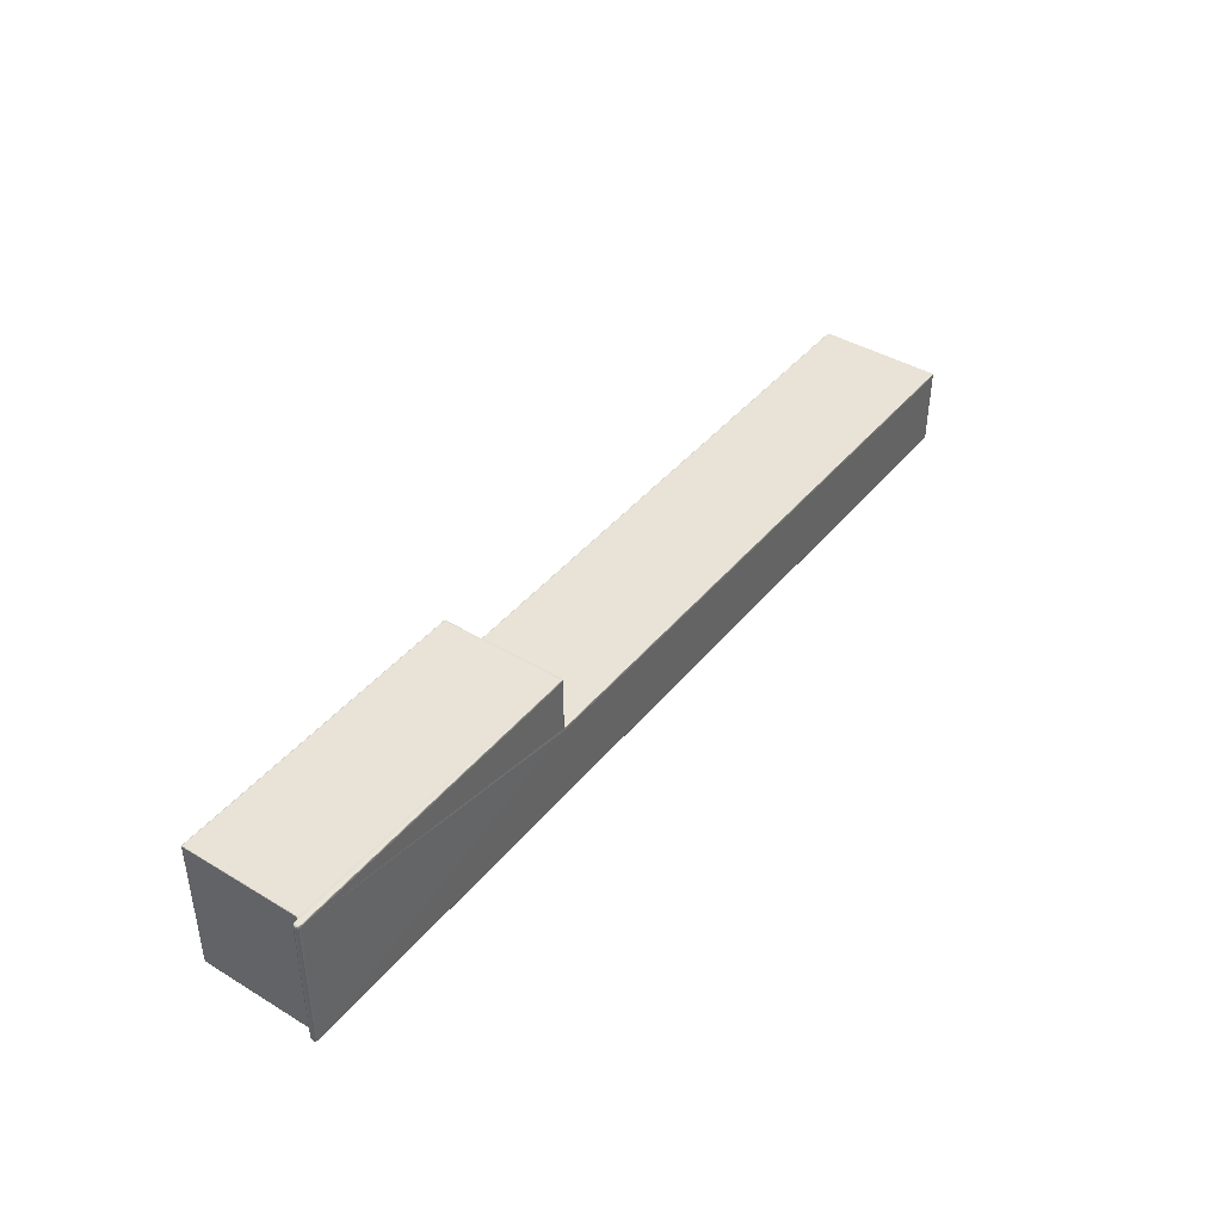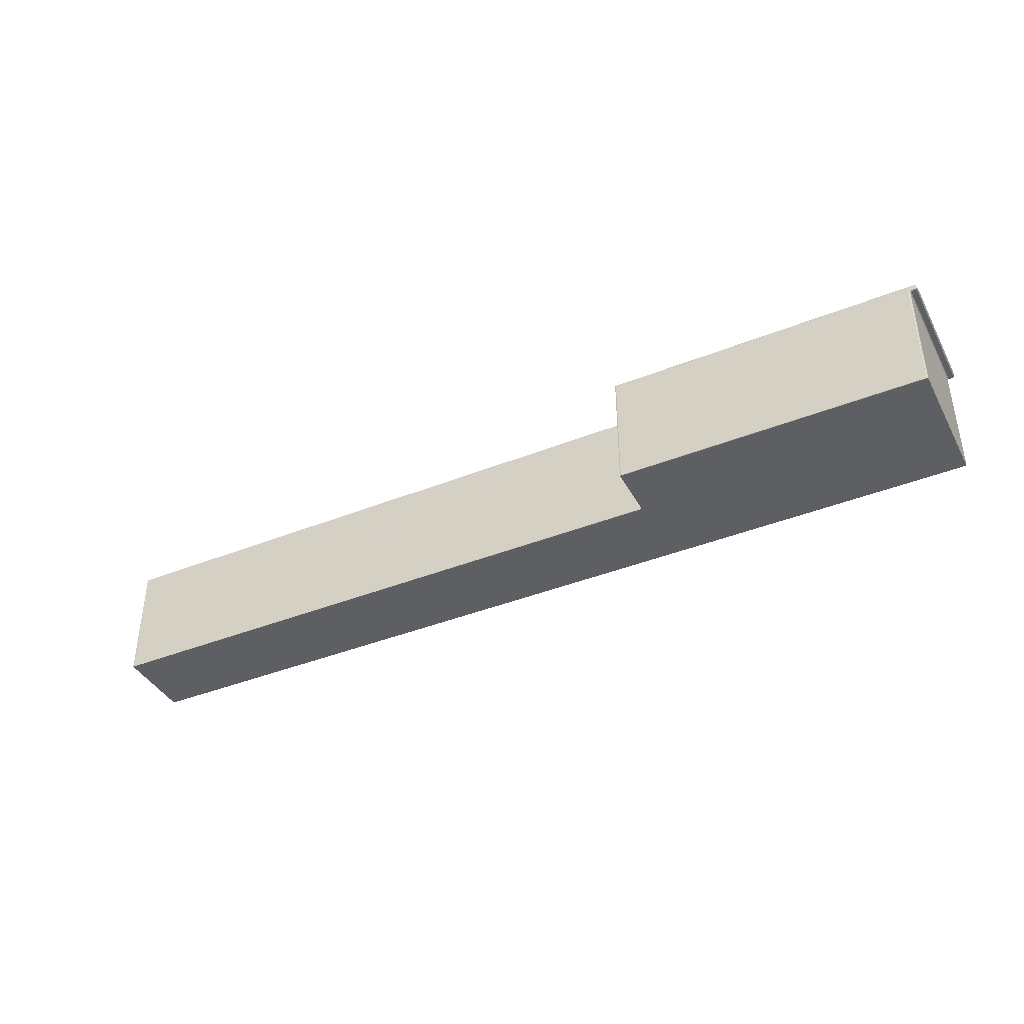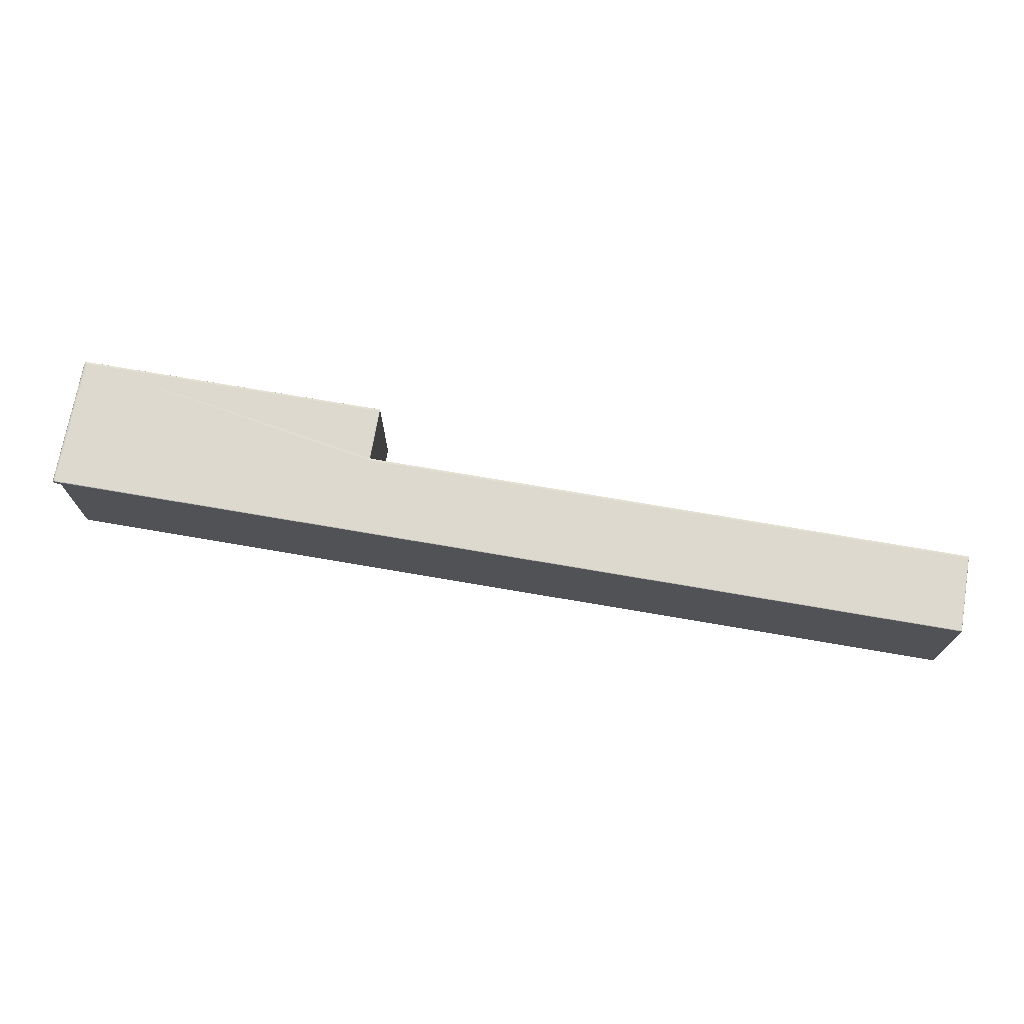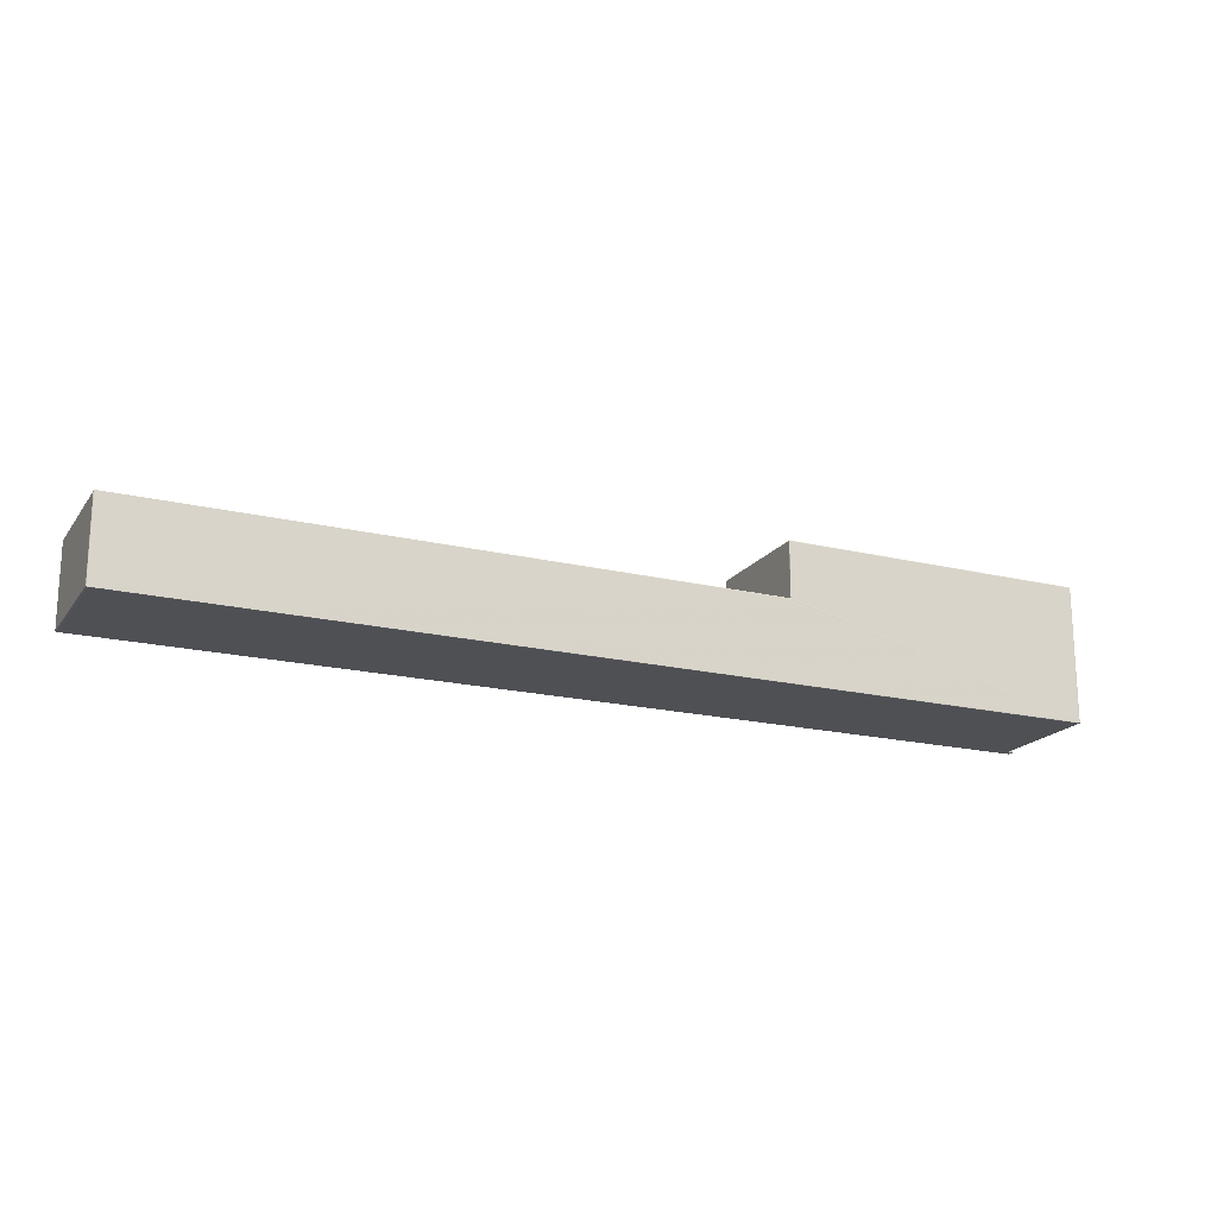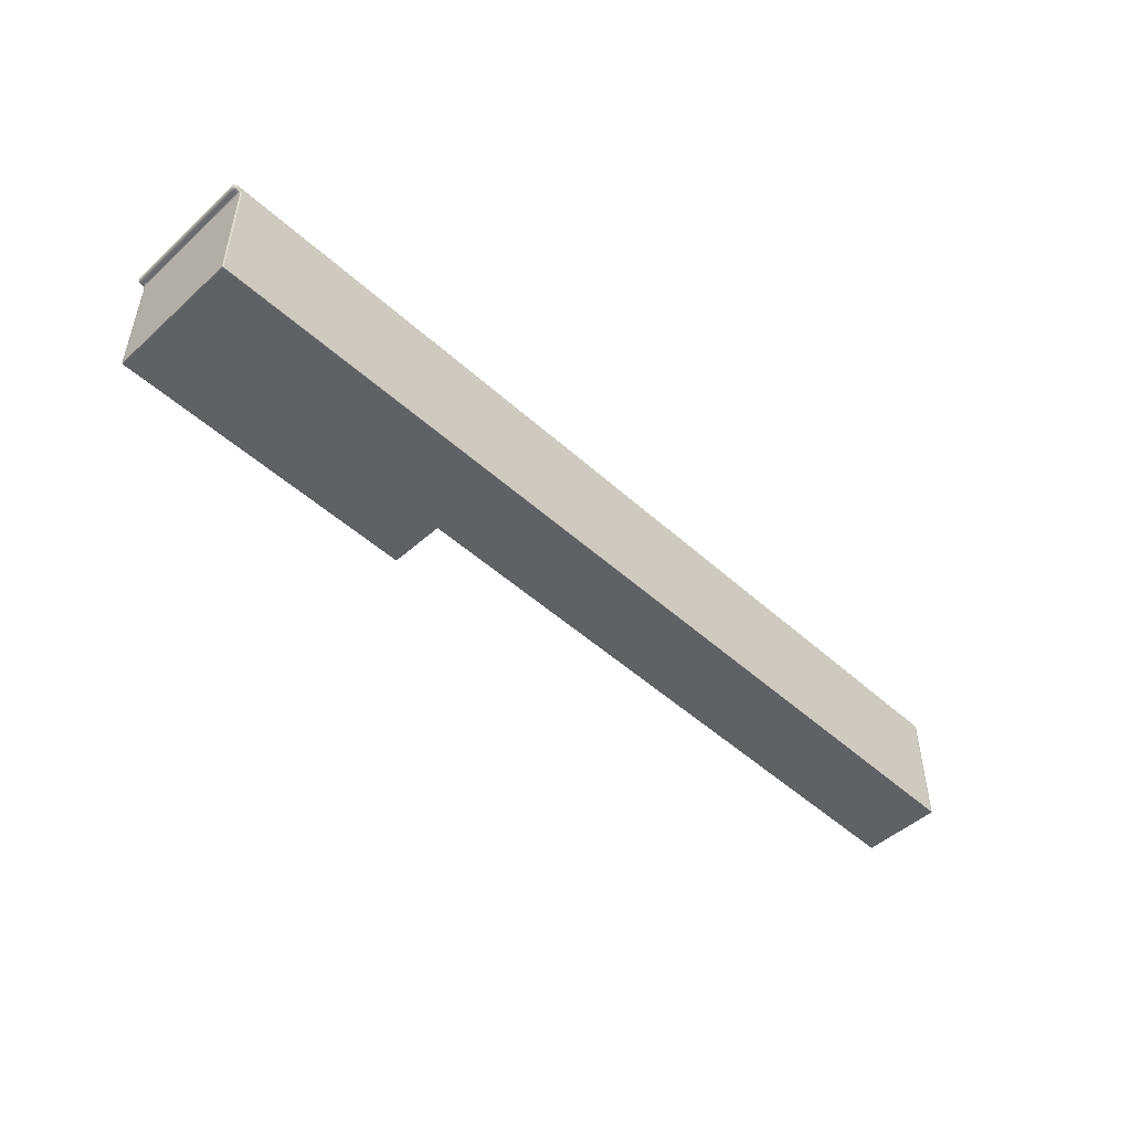
<metadata>
{"format":"obj","ext":"obj","renderer":"f3d","projection":"perspective","resolution":1024,"background":"white","views":[{"elev":41.8,"azim":125.8,"up":"+Z"},{"elev":-40.3,"azim":26.2,"up":"+Y"},{"elev":71.6,"azim":-170.2,"up":"+Y"},{"elev":-18.7,"azim":-24.8,"up":"+Z"},{"elev":-49.0,"azim":134.9,"up":"+Y"}]}
</metadata>
<code>
o B7
v 0.1582 0.5788 -0.561
v 0.1581 0.5984 -0.561
v 0.1582 0.5787 -0.561
v 0.1581 0.5788 -0.5611
v 0.1582 0.5788 -0.5523
v 0.1582 0.5788 -0.5522
v 0.1582 0.5787 -0.5523
v 0.1582 0.5984 -0.5523
v 0.1582 0.5985 -0.5523
v 0.1582 0.5984 -0.5522
v 0.1582 0.5985 -0.5522
v 0.1584 0.5984 -0.5521
v 0.1584 0.5788 -0.5522
v 0.1584 0.5985 -0.5522
v 0.2088 0.5984 -0.5521
v 0.2088 0.5985 -0.5521
v 0.209 0.5984 -0.5521
v 0.209 0.5979 -0.5521
v 0.208 0.5979 -0.5521
v 0.208 0.5976 -0.5521
v 0.2079 0.5975 -0.5521
v 0.2083 0.5976 -0.5522
v 0.2082 0.5975 -0.5522
v 0.2083 0.5977 -0.5521
v 0.2083 0.5976 -0.5523
v 0.2085 0.5977 -0.5522
v 0.2085 0.5977 -0.5521
v 0.209 0.5977 -0.5522
v 0.209 0.5977 -0.5523
v 0.209 0.5978 -0.5522
v 0.2091 0.5977 -0.5522
v 0.2091 0.5977 -0.5523
v 0.2091 0.5978 -0.5522
v 0.2092 0.5979 -0.5522
v 0.2092 0.5978 -0.5523
v 0.2093 0.5979 -0.5523
v 0.2093 0.5978 -0.5525
v 0.2093 0.5979 -0.5525
v 0.2092 0.5977 -0.5525
v 0.2093 0.5978 -0.5736
v 0.2092 0.5978 -0.5739
v 0.2093 0.5979 -0.5736
v 0.2092 0.5977 -0.5736
v 0.209 0.5976 -0.5736
v 0.2091 0.5977 -0.5739
v 0.2091 0.5977 -0.574
v 0.209 0.5977 -0.5739
v 0.2083 0.5976 -0.5739
v 0.209 0.5977 -0.574
v 0.209 0.5978 -0.574
v 0.2085 0.5977 -0.574
v 0.2083 0.5976 -0.5741
v 0.2085 0.5977 -0.5741
v 0.2083 0.5977 -0.5741
v 0.2088 0.5978 -0.5741
v 0.2088 0.5979 -0.5741
v 0.209 0.5979 -0.5741
v 0.209 0.598 -0.5741
v 0.2092 0.5979 -0.574
v 0.2091 0.5978 -0.574
v 0.2092 0.598 -0.574
v 0.2093 0.5979 -0.5739
v 0.2093 0.598 -0.5739
v 0.2094 0.598 -0.5736
v 0.2093 0.5983 -0.5739
v 0.2094 0.5983 -0.5736
v 0.2092 0.5983 -0.574
v 0.2093 0.5984 -0.5739
v 0.2092 0.5985 -0.5739
v 0.2092 0.5984 -0.574
v 0.2093 0.5984 -0.5736
v 0.2093 0.5985 -0.5736
v 0.2093 0.5984 -0.5525
v 0.2094 0.5983 -0.5525
v 0.2093 0.5985 -0.5525
v 0.2093 0.5984 -0.5523
v 0.2092 0.5984 -0.5522
v 0.2093 0.5983 -0.5523
v 0.2092 0.5985 -0.5523
v 0.2091 0.5985 -0.5523
v 0.2091 0.5985 -0.5522
v 0.2091 0.5985 -0.5522
v 0.209 0.5985 -0.5522
v 0.209 0.5985 -0.5522
v 0.2088 0.5986 -0.5522
v 0.209 0.5986 -0.5523
v 0.2088 0.5986 -0.5523
v 0.209 0.5986 -0.5525
v 0.2092 0.5986 -0.5525
v 0.209 0.5986 -0.5736
v 0.2088 0.5986 -0.5525
v 0.1584 0.5986 -0.5525
v 0.2088 0.5986 -0.5739
v 0.05861 0.5986 -0.5739
v 0.0586 0.5986 -0.5615
v 0.05861 0.5986 -0.5612
v 0.1583 0.5987 -0.5615
v 0.1583 0.5987 -0.5612
v 0.1581 0.5986 -0.5612
v 0.1584 0.5986 -0.5611
v 0.1582 0.5986 -0.5611
v 0.1584 0.5986 -0.561
v 0.1582 0.5986 -0.561
v 0.1582 0.5985 -0.561
v 0.1582 0.5986 -0.5525
v 0.1582 0.5985 -0.5523
v 0.1582 0.5985 -0.5522
v 0.1584 0.5986 -0.5523
v 0.1584 0.5985 -0.5522
v 0.1581 0.5985 -0.5611
v 0.1578 0.5985 -0.5611
v 0.1581 0.5984 -0.5611
v 0.1578 0.5984 -0.5611
v 0.05826 0.5984 -0.5612
v 0.05828 0.5985 -0.5612
v 0.05821 0.5984 -0.5612
v 0.05828 0.5788 -0.5612
v 0.05861 0.5788 -0.5611
v 0.05823 0.5788 -0.5612
v 0.0583 0.5787 -0.5612
v 0.05862 0.5787 -0.5612
v 0.05828 0.5787 -0.5612
v 0.1578 0.5787 -0.5612
v 0.05828 0.5787 -0.5739
v 0.05823 0.5788 -0.5739
v 0.0583 0.5787 -0.574
v 0.2079 0.5787 -0.5739
v 0.2079 0.5787 -0.574
v 0.2081 0.5787 -0.5739
v 0.2079 0.5787 -0.5523
v 0.2079 0.5787 -0.5522
v 0.2081 0.5787 -0.5523
v 0.1584 0.5787 -0.5523
v 0.1584 0.5787 -0.5522
v 0.1584 0.5787 -0.561
v 0.1583 0.5787 -0.5612
v 0.1581 0.5787 -0.5612
v 0.1582 0.5787 -0.5611
v 0.1578 0.5787 -0.5611
v 0.1578 0.5788 -0.5611
v 0.1582 0.5787 -0.5522
v 0.2081 0.5787 -0.5522
v 0.2081 0.5788 -0.5523
v 0.2081 0.5788 -0.5522
v 0.2081 0.5788 -0.5525
v 0.2082 0.5971 -0.5523
v 0.2081 0.5971 -0.5522
v 0.2082 0.5971 -0.5525
v 0.2082 0.5975 -0.5523
v 0.2082 0.5975 -0.5525
v 0.2084 0.5976 -0.5525
v 0.2082 0.5975 -0.5736
v 0.2082 0.5975 -0.5739
v 0.2084 0.5976 -0.5736
v 0.2082 0.5971 -0.5739
v 0.2082 0.5975 -0.574
v 0.2079 0.5975 -0.5741
v 0.2081 0.5971 -0.574
v 0.2081 0.5788 -0.574
v 0.2079 0.5788 -0.574
v 0.2081 0.5787 -0.574
v 0.2081 0.5788 -0.5739
v 0.05861 0.5788 -0.574
v 0.05862 0.5787 -0.574
v 0.05828 0.5788 -0.574
v 0.0586 0.5984 -0.5741
v 0.05861 0.5985 -0.574
v 0.05826 0.5984 -0.574
v 0.2088 0.5984 -0.5741
v 0.209 0.5984 -0.5741
v 0.2088 0.5985 -0.5741
v 0.2088 0.598 -0.5741
v 0.2085 0.598 -0.5741
v 0.2085 0.5979 -0.5741
v 0.208 0.5979 -0.5741
v 0.208 0.5977 -0.5741
v 0.208 0.5976 -0.5741
v 0.2088 0.5986 -0.574
v 0.209 0.5985 -0.574
v 0.209 0.5985 -0.574
v 0.2091 0.5985 -0.574
v 0.2091 0.5985 -0.574
v 0.2091 0.5985 -0.5739
v 0.209 0.5986 -0.5739
v 0.2092 0.5986 -0.5736
v 0.05862 0.5985 -0.574
v 0.0583 0.5985 -0.574
v 0.05828 0.5985 -0.574
v 0.05828 0.5985 -0.5739
v 0.05823 0.5985 -0.5739
v 0.05826 0.5986 -0.5615
v 0.05828 0.5985 -0.5612
v 0.05821 0.5985 -0.5615
v 0.05823 0.5985 -0.5612
v 0.05818 0.5984 -0.5615
v 0.05821 0.5788 -0.5615
v 0.05821 0.5984 -0.5739
v 0.0583 0.5985 -0.5612
v 0.05862 0.5985 -0.5612
v 0.1578 0.5986 -0.5611
v 0.1578 0.5986 -0.5612
v 0.209 0.5983 -0.5741
v 0.209 0.5976 -0.5525
v 0.2079 0.5788 -0.5522
v 0.2092 0.5983 -0.5522
v 0.2093 0.598 -0.5523
v 0.2094 0.598 -0.5525
v 0.2092 0.598 -0.5522
v 0.2094 0.598 -0.553
v 0.2094 0.598 -0.5729
v 0.209 0.5983 -0.5521
v 0.2094 0.5983 -0.553
v 0.2094 0.5983 -0.5729
f 2 5 8
f 112 1 2
f 4 3 1
f 7 1 3
f 5 141 6
f 8 6 10
f 9 2 8
f 11 8 10
f 12 11 10
f 6 12 10
f 102 91 97
f 12 16 14
f 15 83 16
f 19 27 18
f 23 20 21
f 149 22 23
f 26 24 22
f 29 26 25
f 28 27 26
f 29 31 28
f 31 30 28
f 32 33 31
f 33 18 30
f 35 34 33
f 39 35 32
f 37 36 35
f 42 37 40
f 43 37 39
f 41 43 45
f 62 40 41
f 45 44 47
f 203 43 39
f 60 45 46
f 46 47 49
f 154 48 47
f 48 52 51
f 50 46 49
f 55 50 49
f 54 51 52
f 172 57 56
f 56 50 55
f 57 60 50
f 59 57 58
f 59 41 60
f 61 62 59
f 63 42 62
f 65 61 67
f 65 64 63
f 71 65 68
f 68 67 70
f 69 70 181
f 72 68 69
f 75 71 72
f 213 66 71
f 78 73 76
f 76 75 79
f 77 79 81
f 205 76 77
f 79 89 80
f 81 80 82
f 83 82 84
f 17 81 83
f 16 84 85
f 84 87 85
f 82 86 84
f 86 91 87
f 80 88 86
f 88 185 90
f 90 184 93
f 137 138 139
f 92 87 91
f 192 96 95
f 95 96 201
f 98 101 100
f 103 100 101
f 105 102 103
f 103 110 104
f 9 106 105
f 106 92 105
f 107 9 11
f 107 108 106
f 109 87 108
f 14 107 11
f 109 16 85
f 104 112 2
f 112 111 113
f 110 200 111
f 118 140 113
f 12 21 19
f 114 194 116
f 116 117 114
f 120 118 117
f 117 122 120
f 125 195 197
f 136 123 127
f 196 125 124
f 125 126 124
f 164 128 127
f 161 127 128
f 129 130 127
f 133 131 134
f 130 142 131
f 133 141 7
f 135 7 3
f 135 3 138
f 139 4 140
f 140 121 139
f 141 13 6
f 13 131 204
f 142 143 144
f 145 143 132
f 144 146 147
f 143 148 146
f 147 149 23
f 146 150 149
f 150 25 149
f 152 150 148
f 151 152 154
f 48 152 153
f 153 158 156
f 52 153 156
f 177 156 157
f 157 158 160
f 159 155 162
f 160 161 128
f 162 161 159
f 148 162 155
f 164 160 128
f 169 173 175
f 163 126 165
f 165 166 163
f 167 169 166
f 188 166 168
f 202 58 172
f 179 169 171
f 176 52 177
f 180 171 178
f 171 186 178
f 181 170 179
f 182 179 180
f 183 181 182
f 184 182 180
f 90 183 184
f 185 69 183
f 75 185 89
f 93 180 178
f 93 186 94
f 187 94 186
f 187 167 188
f 190 187 188
f 193 189 190
f 192 193 194
f 194 195 116
f 195 190 197
f 119 195 196
f 165 197 168
f 197 188 168
f 198 194 115
f 96 198 199
f 201 199 200
f 99 200 101
f 70 202 170
f 151 29 25
f 203 32 29
f 147 23 21
f 142 204 131
f 207 78 206
f 208 78 205
f 36 208 34
f 38 206 36
f 208 205 211
f 42 64 210
f 213 212 210
f 211 77 17
f 114 113 111
f 2 1 5
f 112 4 1
f 4 138 3
f 7 5 1
f 5 7 141
f 8 5 6
f 9 104 2
f 11 9 8
f 12 14 11
f 6 13 12
f 93 94 97
f 94 95 97
f 97 98 102
f 98 100 102
f 92 91 102
f 91 93 97
f 12 15 16
f 15 17 83
f 19 20 24
f 20 22 24
f 24 27 19
f 27 30 18
f 23 22 20
f 149 25 22
f 26 27 24
f 28 26 29
f 26 22 25
f 28 30 27
f 29 32 31
f 31 33 30
f 32 35 33
f 33 34 18
f 35 36 34
f 39 37 35
f 37 38 36
f 42 38 37
f 43 40 37
f 41 40 43
f 62 42 40
f 45 43 44
f 203 44 43
f 60 41 45
f 46 45 47
f 47 44 154
f 44 203 154
f 203 151 154
f 49 47 51
f 47 48 51
f 50 60 46
f 49 51 55
f 51 53 55
f 54 53 51
f 53 54 174
f 54 176 175
f 174 54 175
f 174 173 56
f 173 172 56
f 172 58 57
f 56 55 174
f 55 53 174
f 56 57 50
f 57 59 60
f 58 202 67
f 67 61 58
f 61 59 58
f 59 62 41
f 61 63 62
f 63 64 42
f 65 63 61
f 65 66 64
f 71 66 65
f 68 65 67
f 69 68 70
f 72 71 68
f 75 73 71
f 71 73 213
f 73 74 212
f 213 73 212
f 78 74 73
f 76 73 75
f 77 76 79
f 205 78 76
f 79 75 89
f 81 79 80
f 83 81 82
f 17 77 81
f 16 83 84
f 84 86 87
f 82 80 86
f 86 88 91
f 80 89 88
f 88 89 185
f 93 91 90
f 91 88 90
f 139 121 123
f 121 120 122
f 123 121 122
f 123 137 139
f 92 108 87
f 95 94 189
f 189 191 95
f 191 192 95
f 201 99 97
f 99 98 97
f 97 95 201
f 98 99 101
f 103 102 100
f 105 92 102
f 103 101 110
f 103 104 105
f 104 9 105
f 106 108 92
f 107 106 9
f 107 109 108
f 109 85 87
f 14 109 107
f 109 14 16
f 104 110 112
f 112 110 111
f 110 101 200
f 140 4 112
f 113 114 118
f 114 117 118
f 140 112 113
f 17 15 211
f 15 12 19
f 12 13 21
f 13 204 21
f 21 20 19
f 15 19 18
f 211 15 18
f 114 115 194
f 116 119 117
f 120 121 118
f 117 119 122
f 125 196 195
f 136 137 123
f 123 122 124
f 127 130 135
f 130 133 135
f 123 124 127
f 127 135 136
f 124 122 196
f 122 119 196
f 125 165 126
f 127 124 164
f 124 126 164
f 161 129 127
f 129 132 130
f 133 130 131
f 130 132 142
f 133 134 141
f 135 133 7
f 138 137 136
f 136 135 138
f 139 138 4
f 140 118 121
f 141 134 13
f 13 134 131
f 142 132 143
f 132 129 162
f 162 145 132
f 144 143 146
f 143 145 148
f 147 146 149
f 146 148 150
f 150 151 25
f 148 155 152
f 155 153 152
f 151 150 152
f 48 154 152
f 153 155 158
f 52 48 153
f 177 52 156
f 157 156 158
f 158 159 160
f 159 158 155
f 160 159 161
f 162 129 161
f 148 145 162
f 164 163 160
f 175 176 177
f 157 160 163
f 175 177 157
f 173 174 175
f 169 172 173
f 163 166 157
f 166 169 175
f 175 157 166
f 163 164 126
f 165 168 166
f 167 171 169
f 188 167 166
f 172 169 202
f 169 170 202
f 179 170 169
f 176 54 52
f 180 179 171
f 171 167 186
f 181 70 170
f 182 181 179
f 183 69 181
f 184 183 182
f 90 185 183
f 185 72 69
f 75 72 185
f 93 184 180
f 93 178 186
f 187 189 94
f 187 186 167
f 190 189 187
f 193 191 189
f 192 191 193
f 194 193 195
f 195 193 190
f 119 116 195
f 165 125 197
f 197 190 188
f 198 192 194
f 96 192 198
f 201 96 199
f 99 201 200
f 70 67 202
f 151 203 29
f 203 39 32
f 21 204 147
f 204 144 147
f 142 144 204
f 207 74 78
f 208 206 78
f 36 206 208
f 38 207 206
f 211 18 208
f 18 34 208
f 210 209 38
f 209 207 38
f 38 42 210
f 74 207 209
f 210 64 66
f 74 209 212
f 209 210 212
f 66 213 210
f 211 205 77
f 200 199 111
f 199 198 115
f 111 199 114
f 115 114 199

</code>
